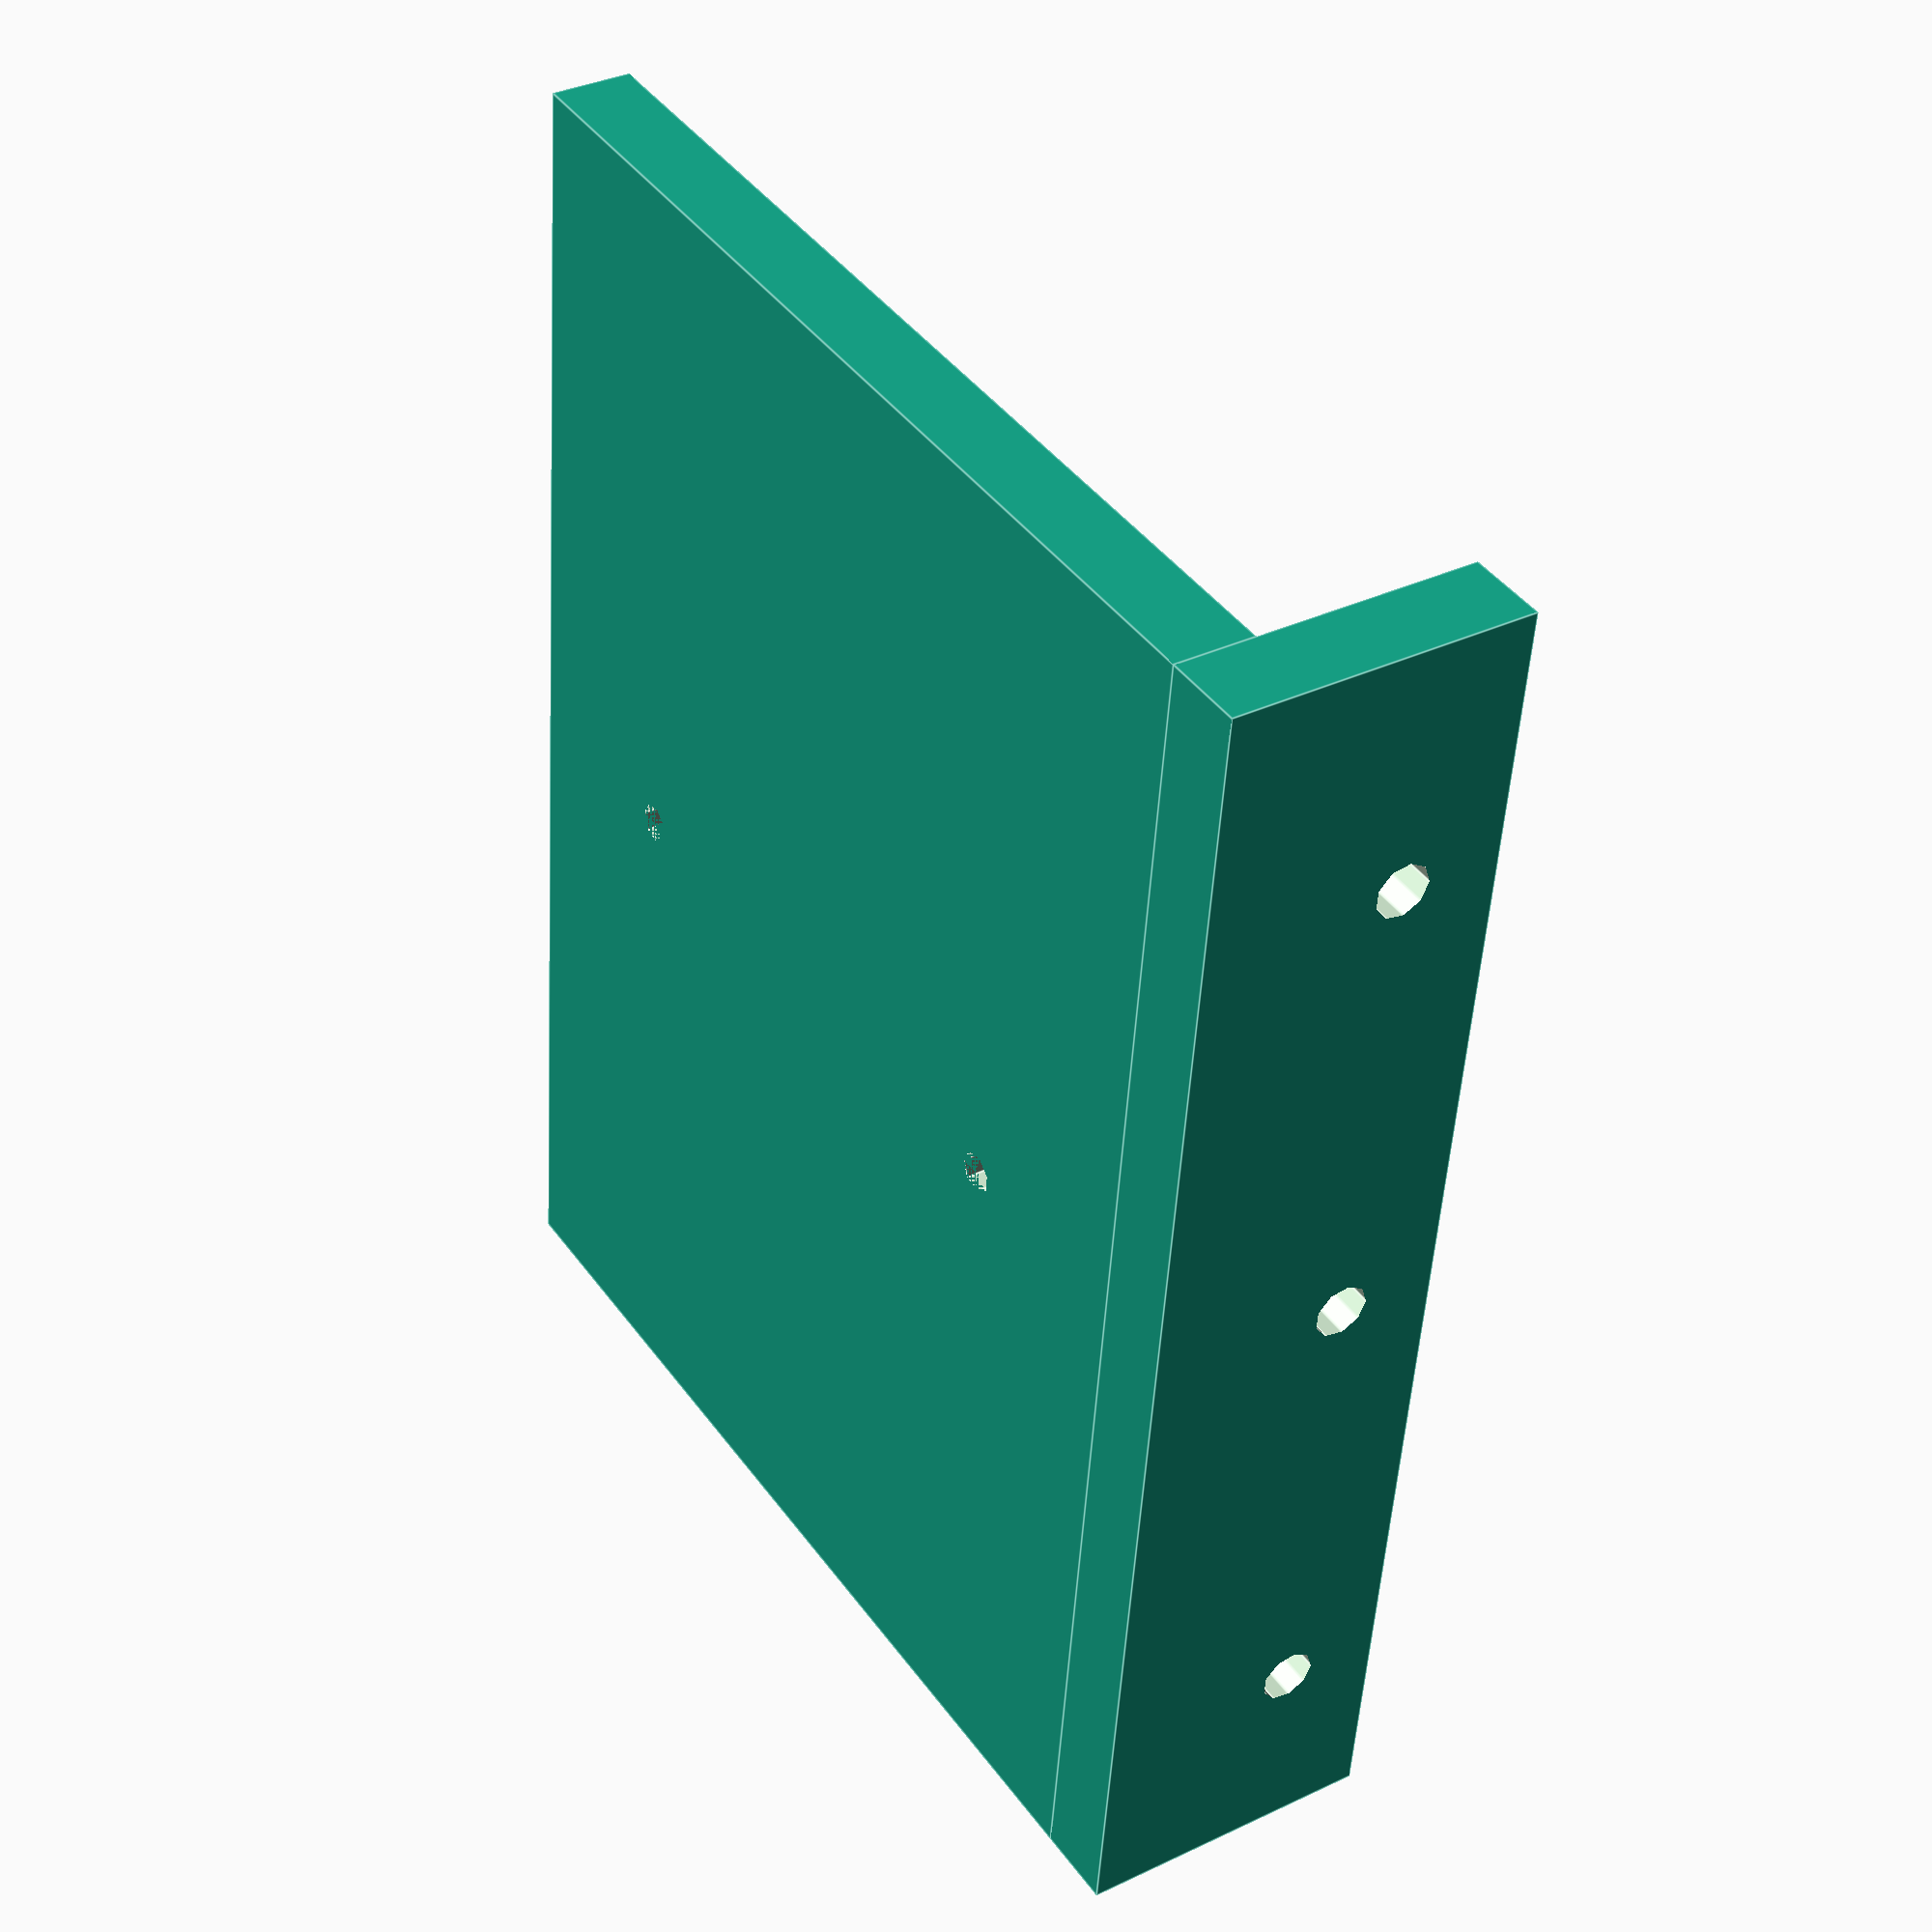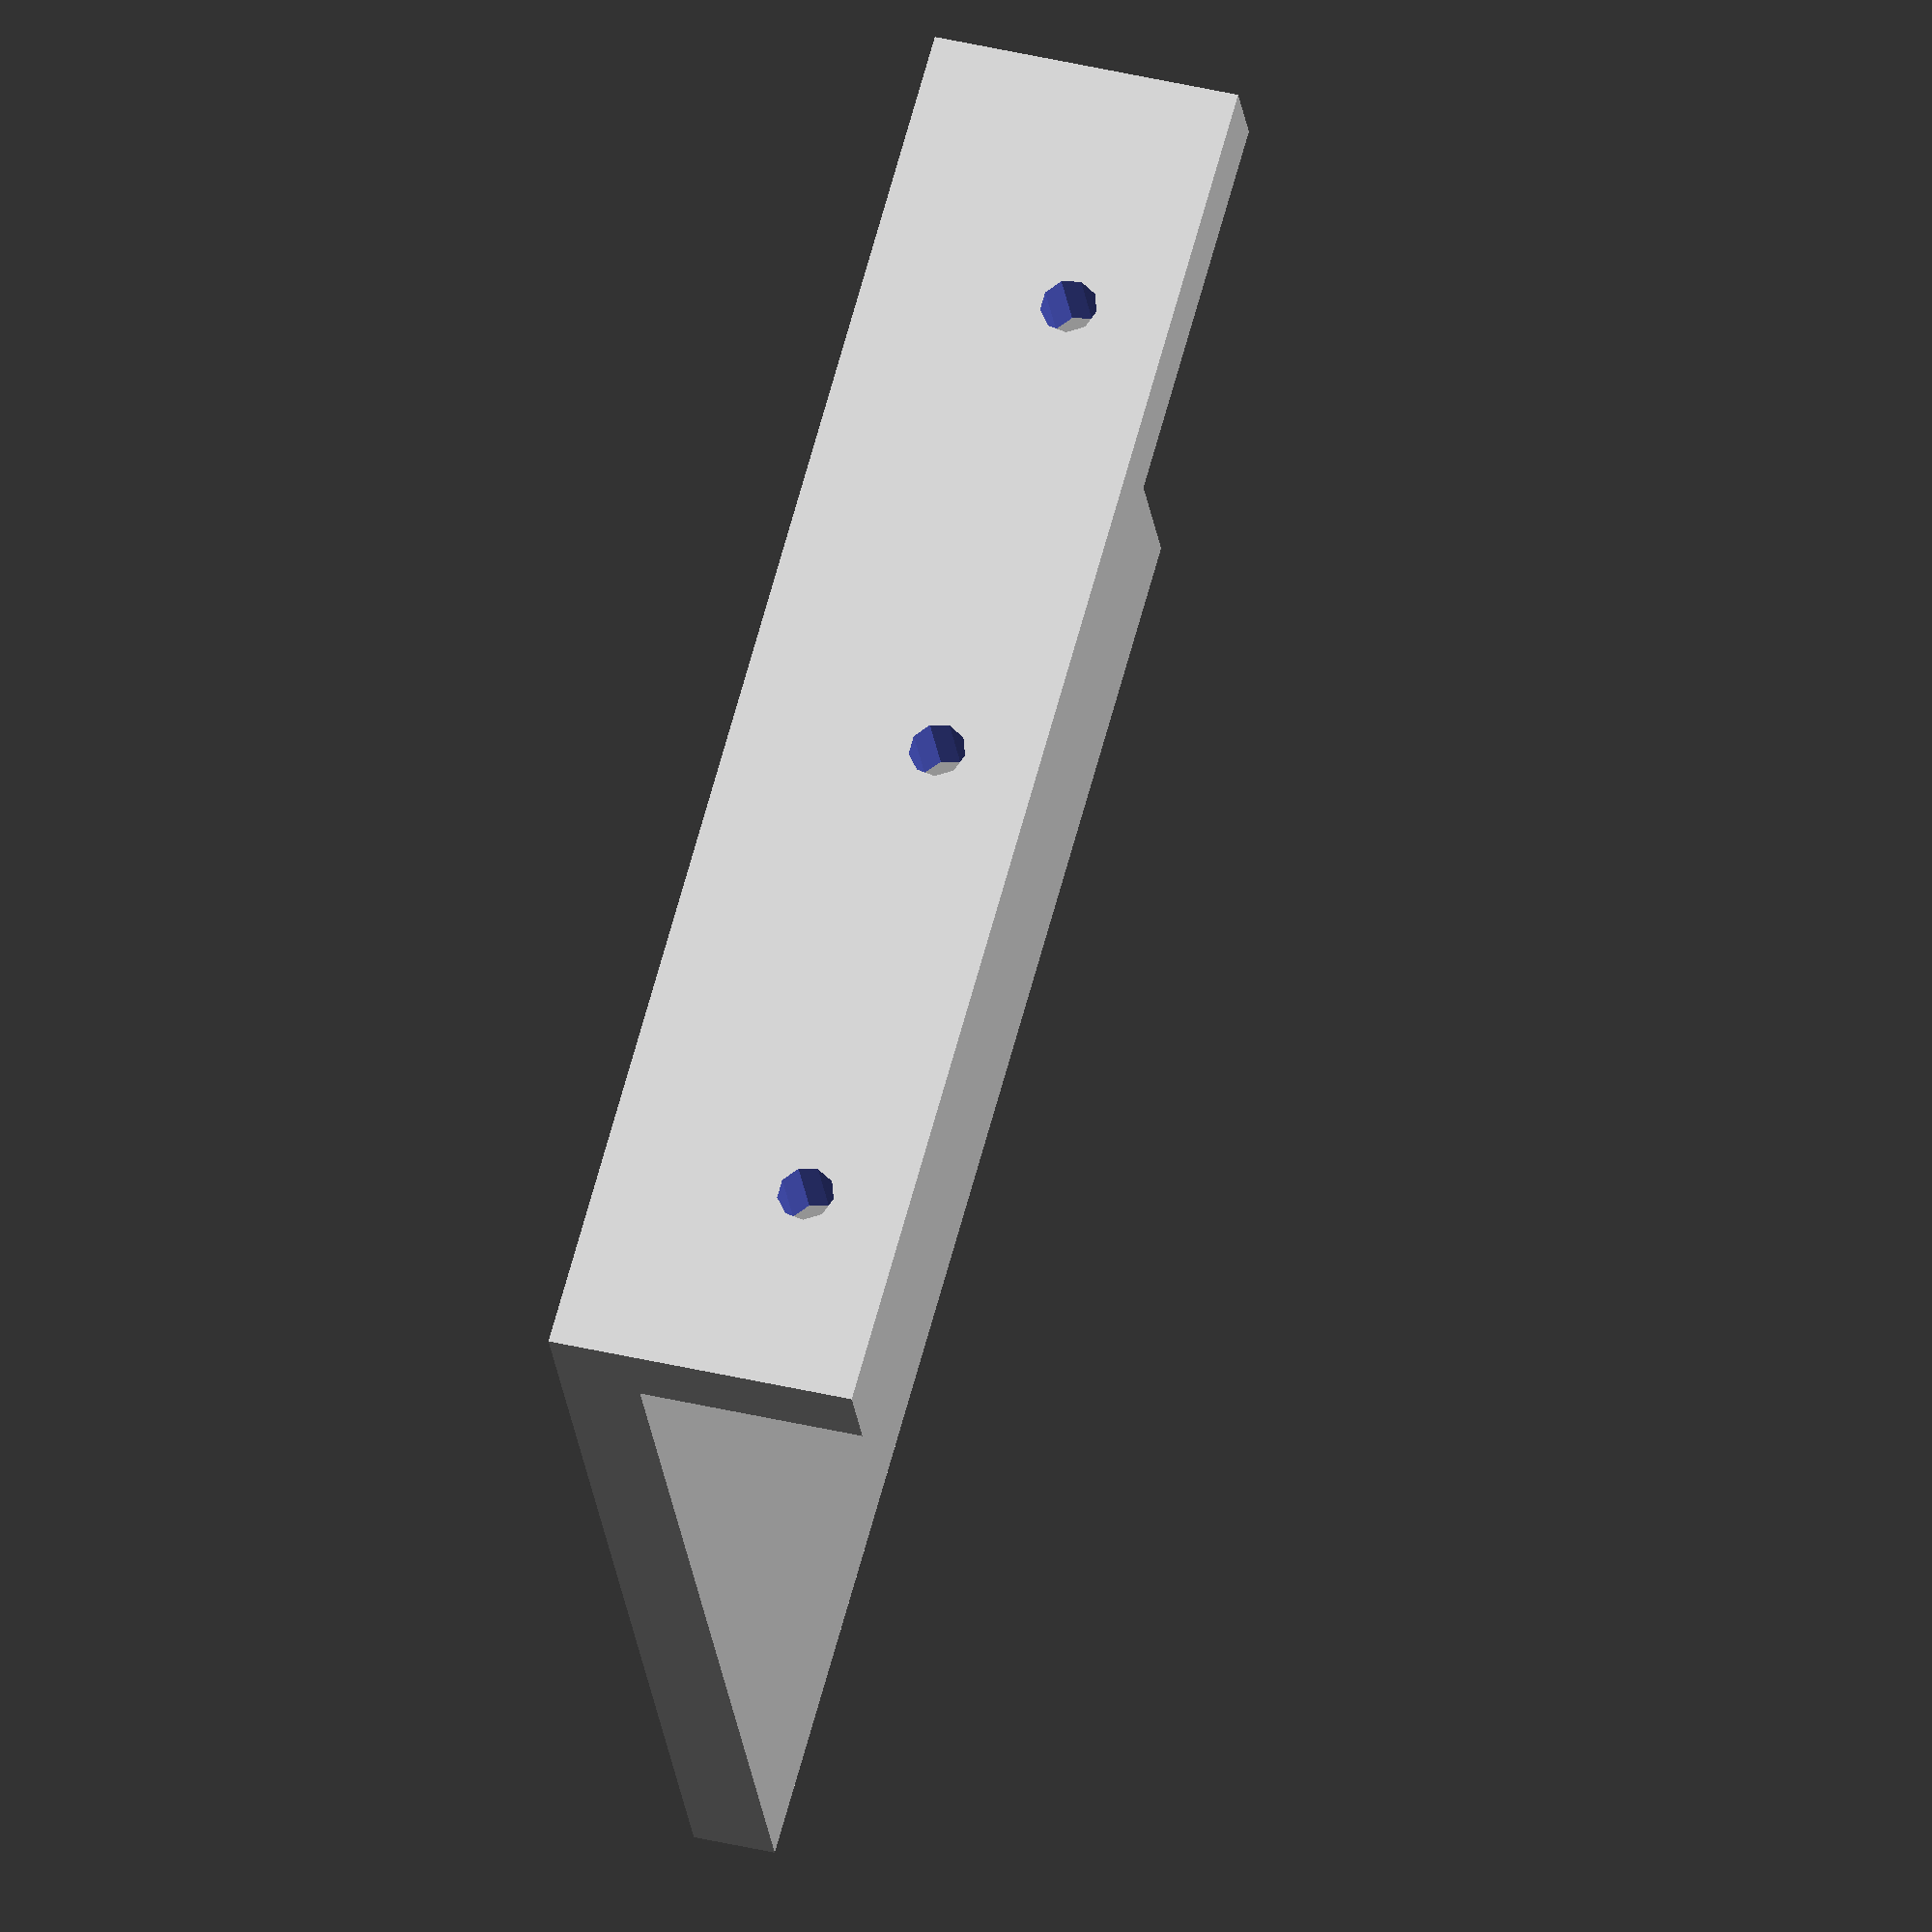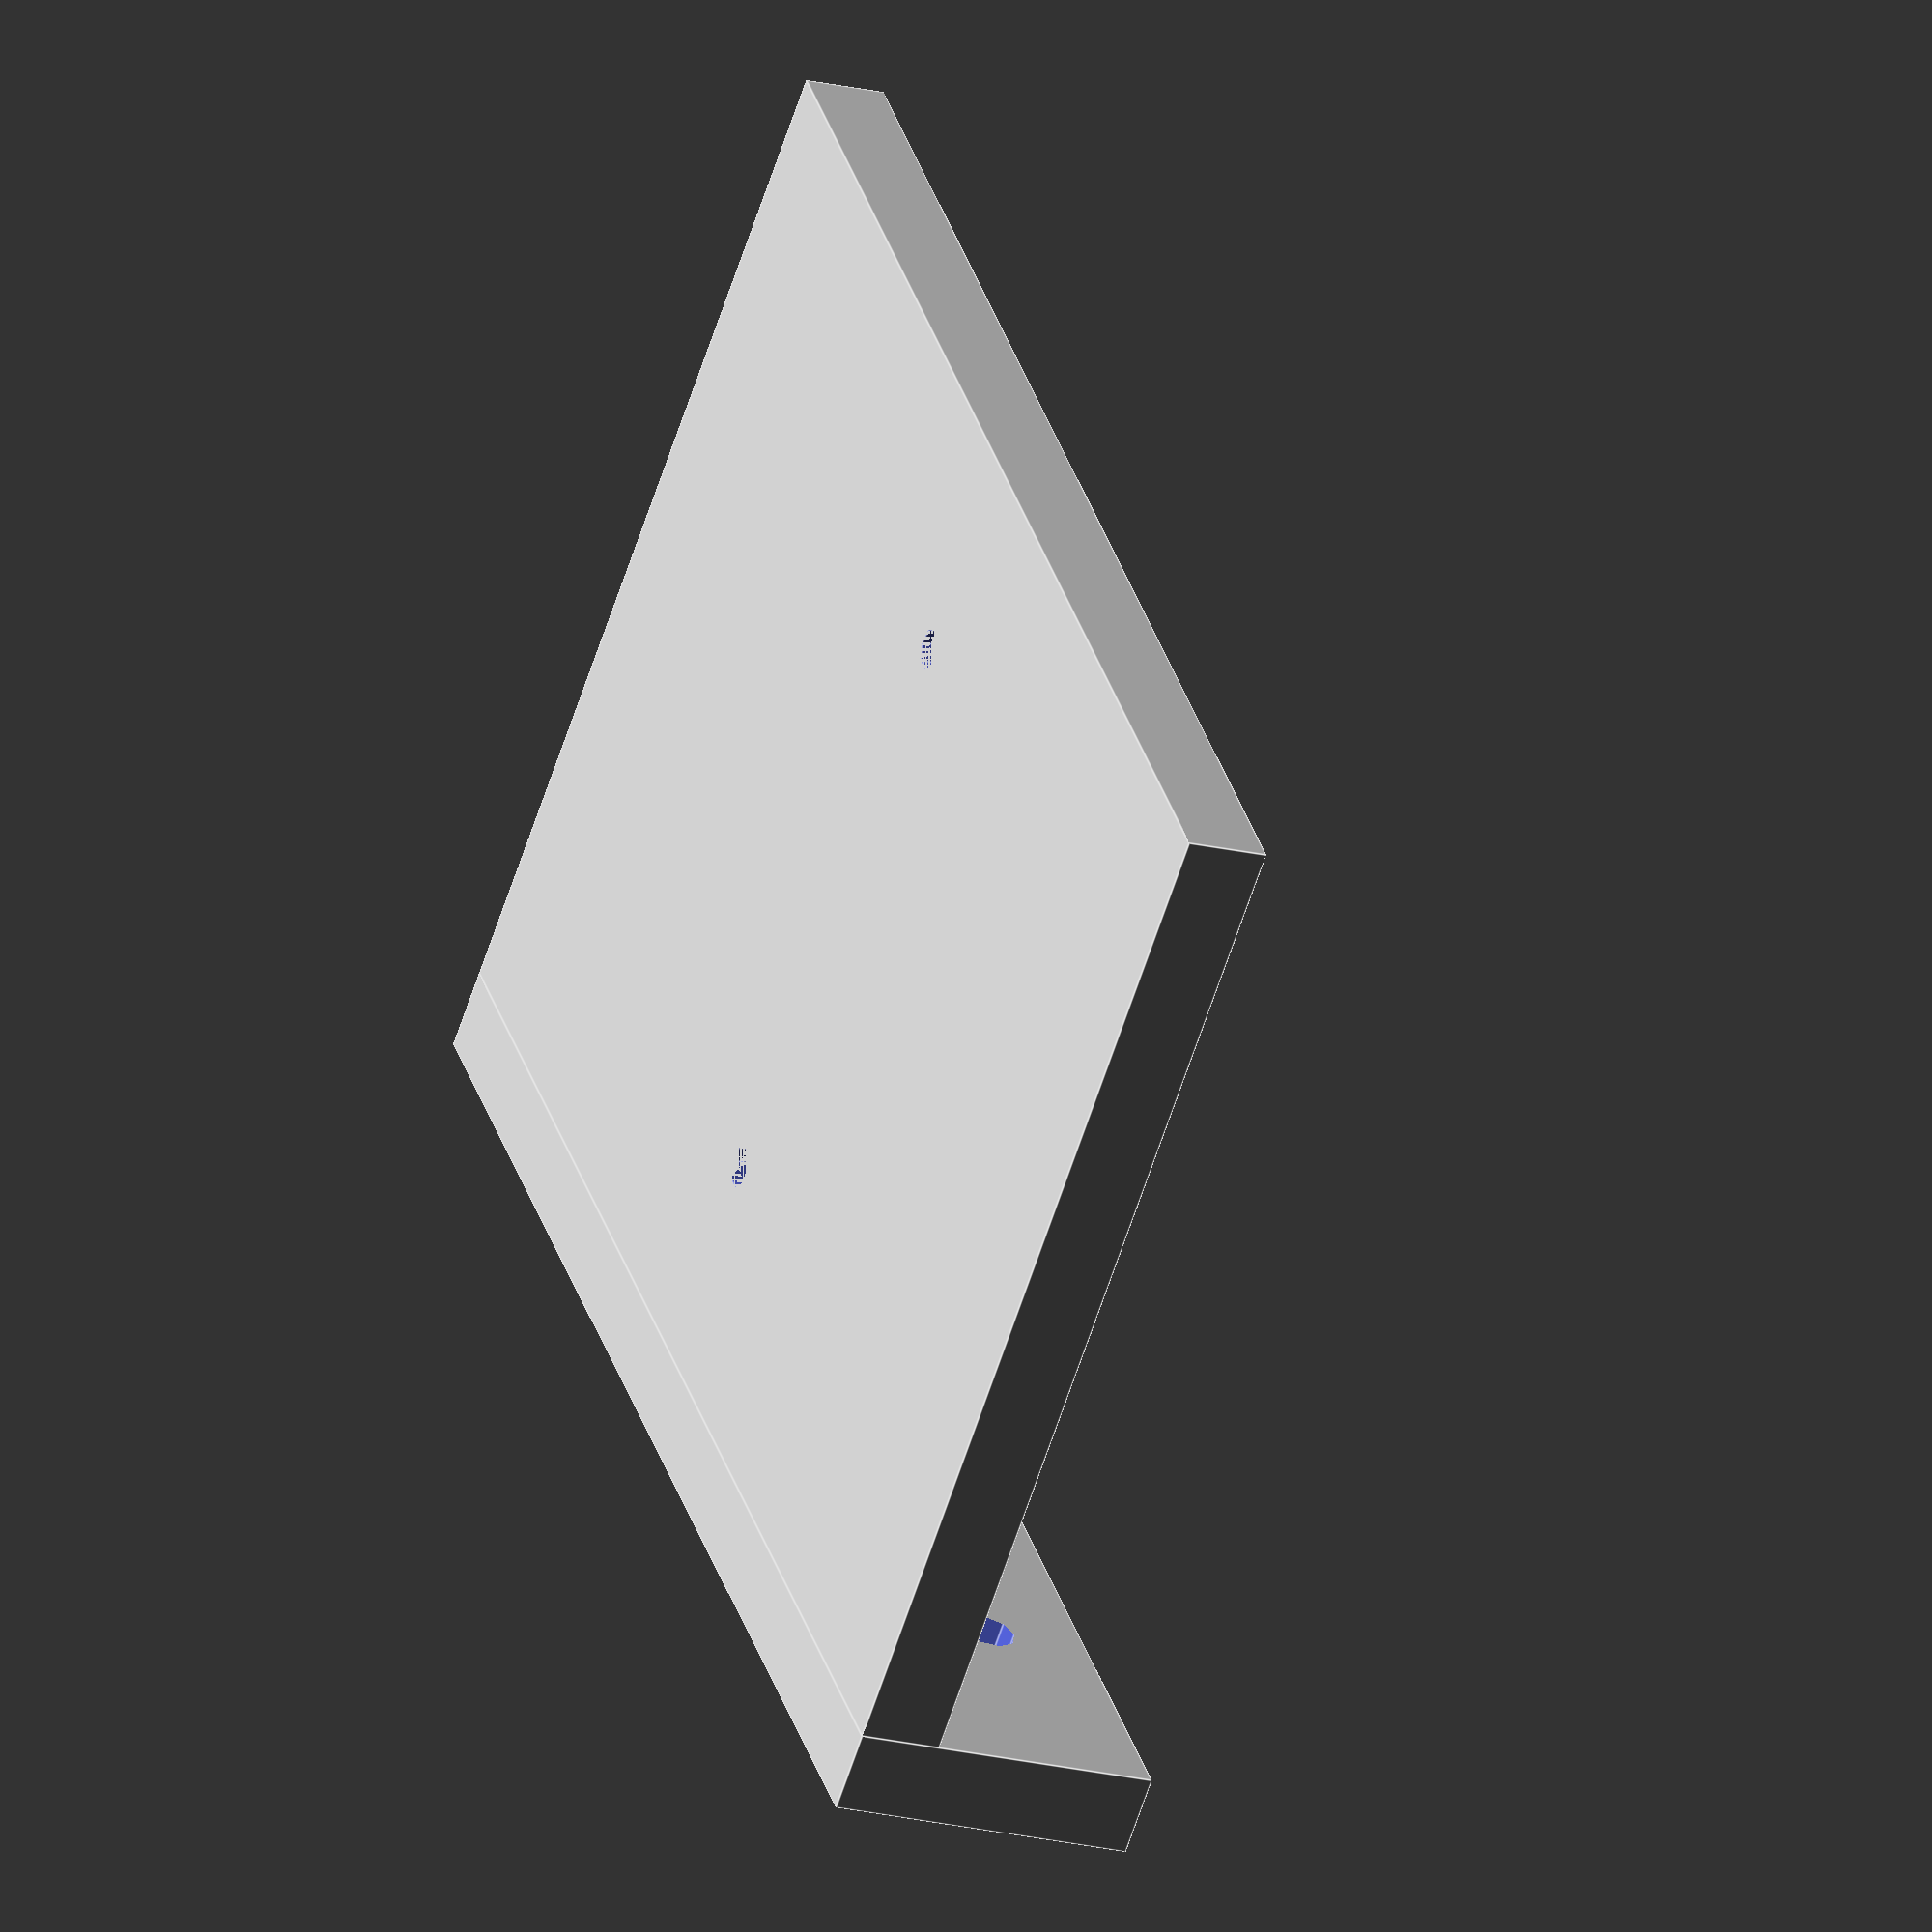
<openscad>


spacing = 47.625;
hspace = 58;

module body()
{
     rotate([0,-90,0]) cube([30,140,8]);
     translate([0,0,0]) cube([100,140,8]);
     translate([50,70,8]) cylinder(r=82/2,h=1);
     

}

module bracket()
{
     difference(){
      body();
      for ( i = [ 20 : spacing : 120 ] ){
         rotate([0,-90,0]) translate([20, i, -10]) cylinder(r=5.5/2,h=20);
         }
     translate([(50-(hspace/2)),70,0]) cylinder(r=4/2,h=10);    
     translate([(50+(hspace/2)),70,0]) cylinder(r=4/2,h=10); 
     }
     
}     
     
     bracket();
</openscad>
<views>
elev=145.6 azim=173.9 roll=302.8 proj=p view=edges
elev=321.0 azim=64.0 roll=286.9 proj=o view=solid
elev=20.3 azim=219.9 roll=246.2 proj=o view=edges
</views>
